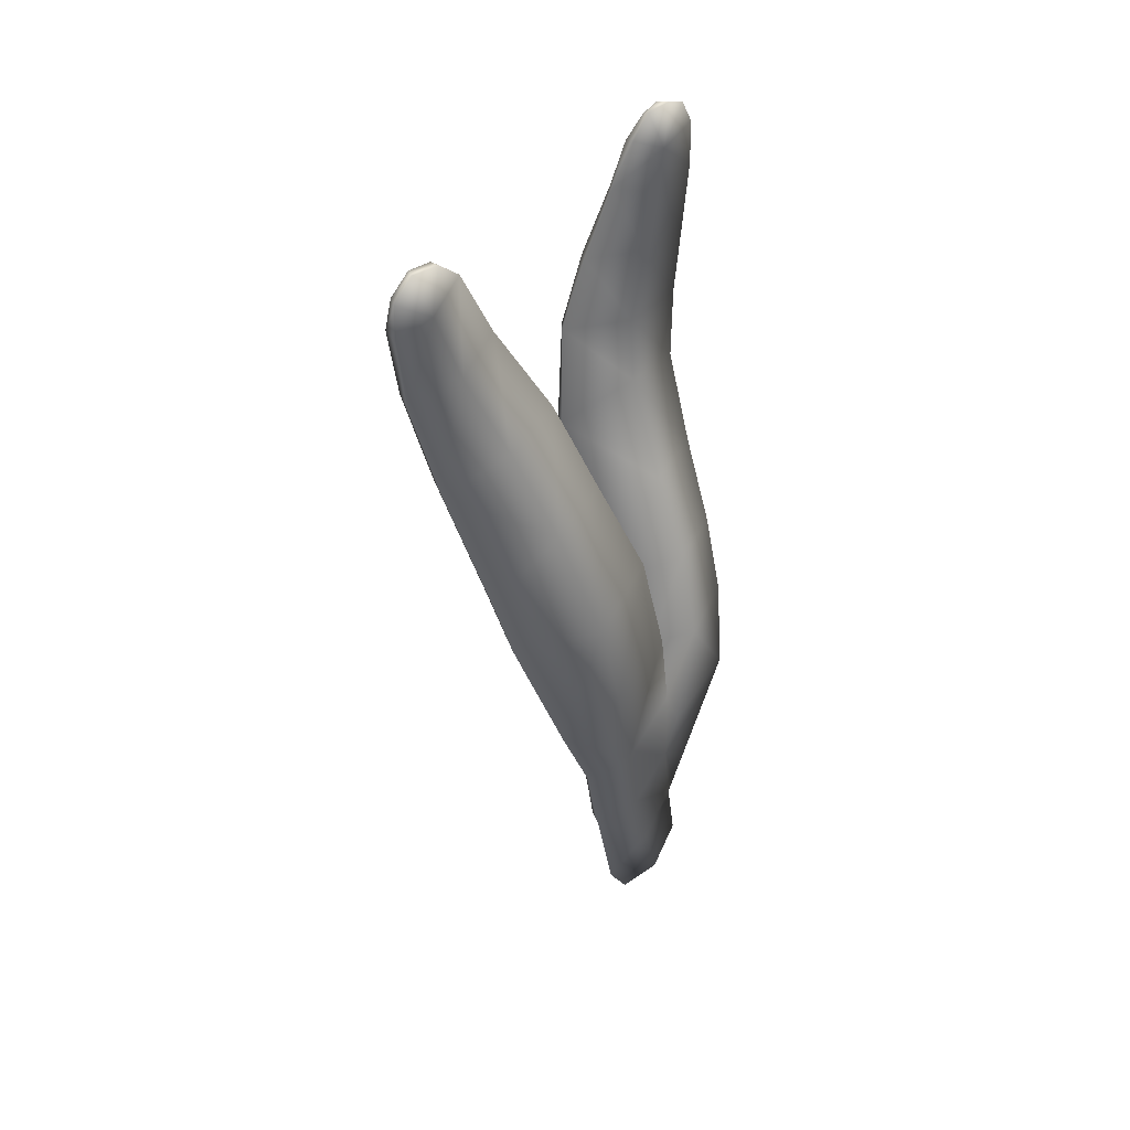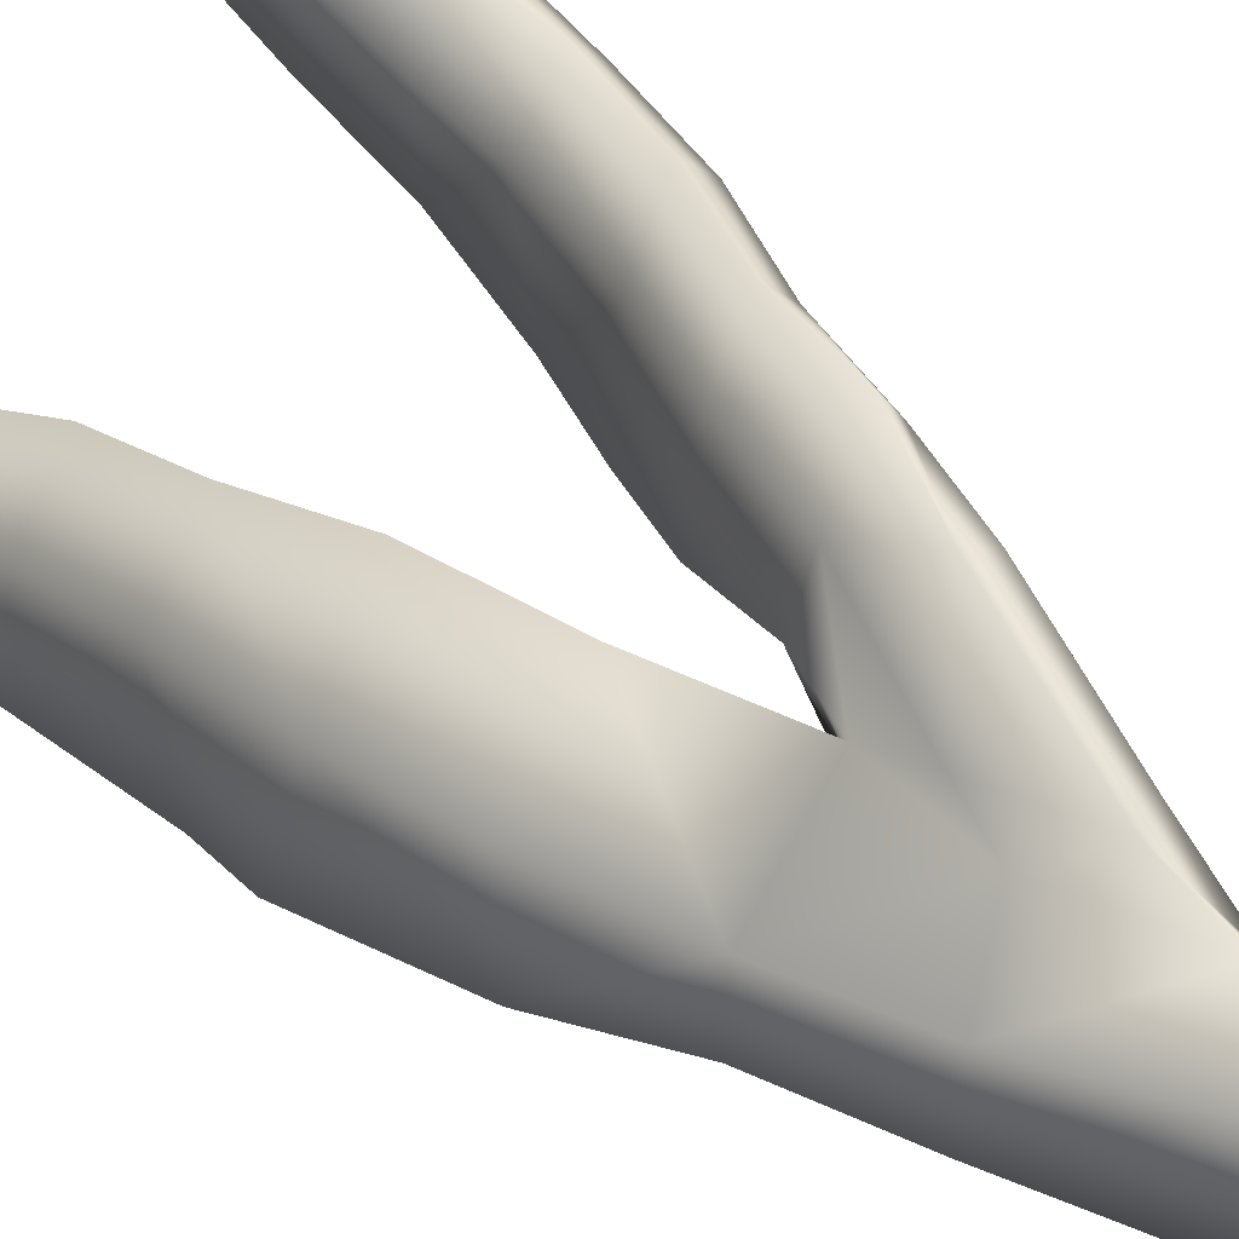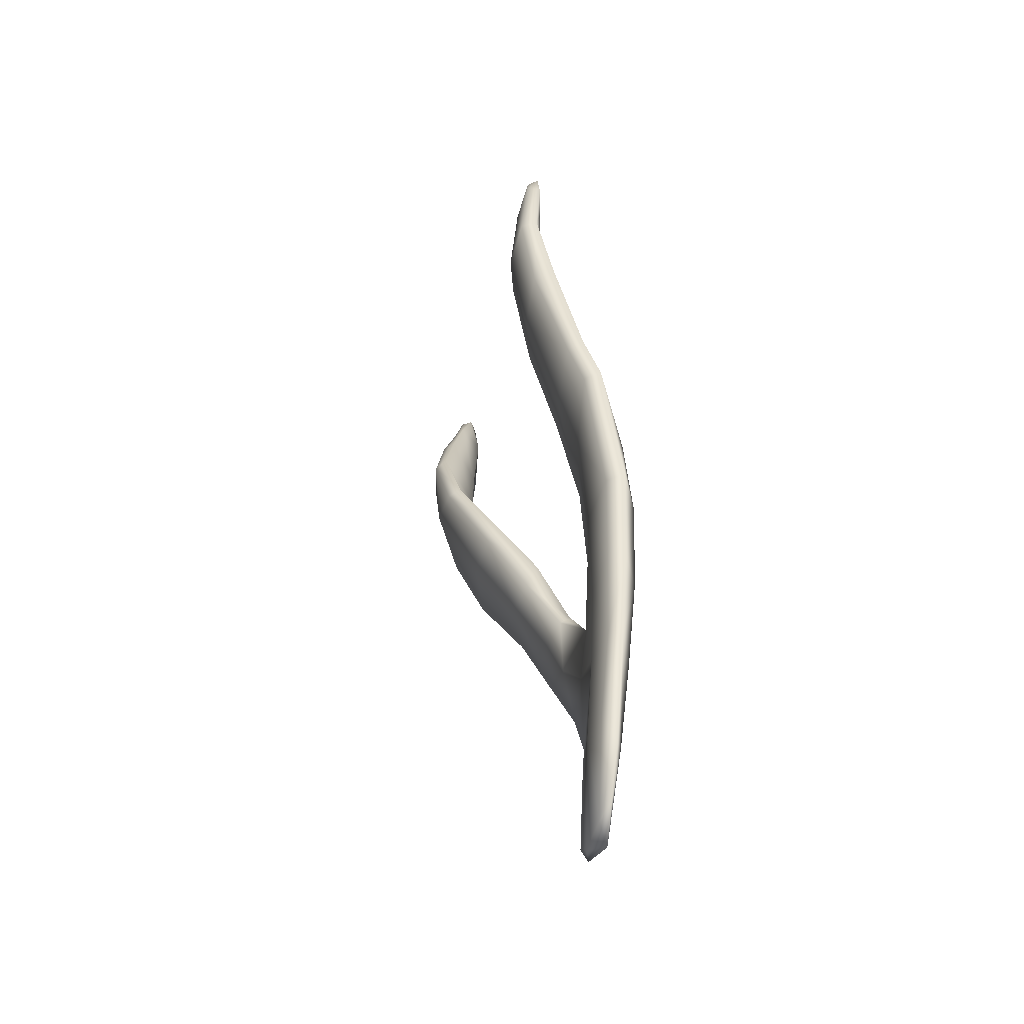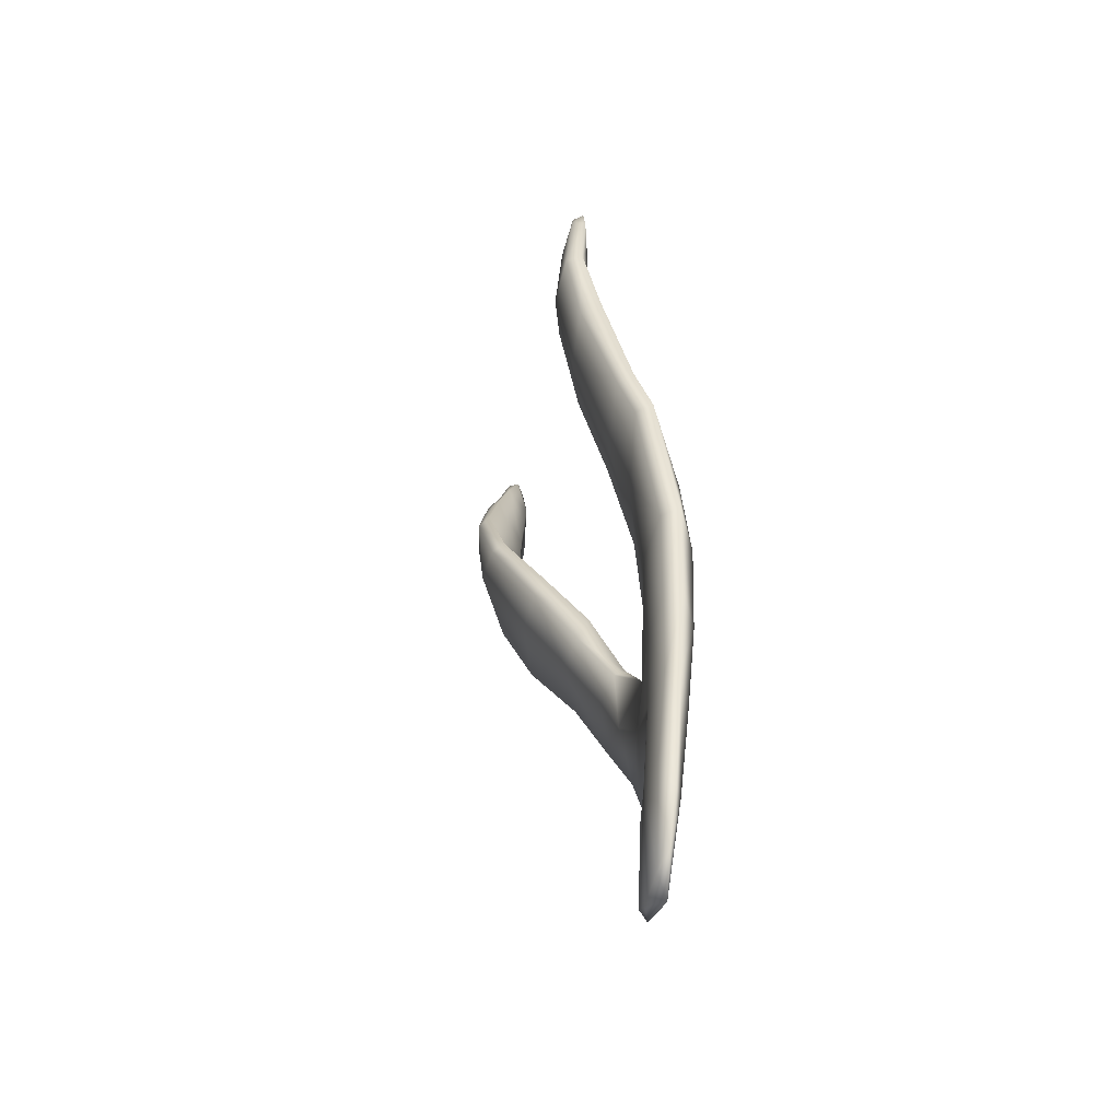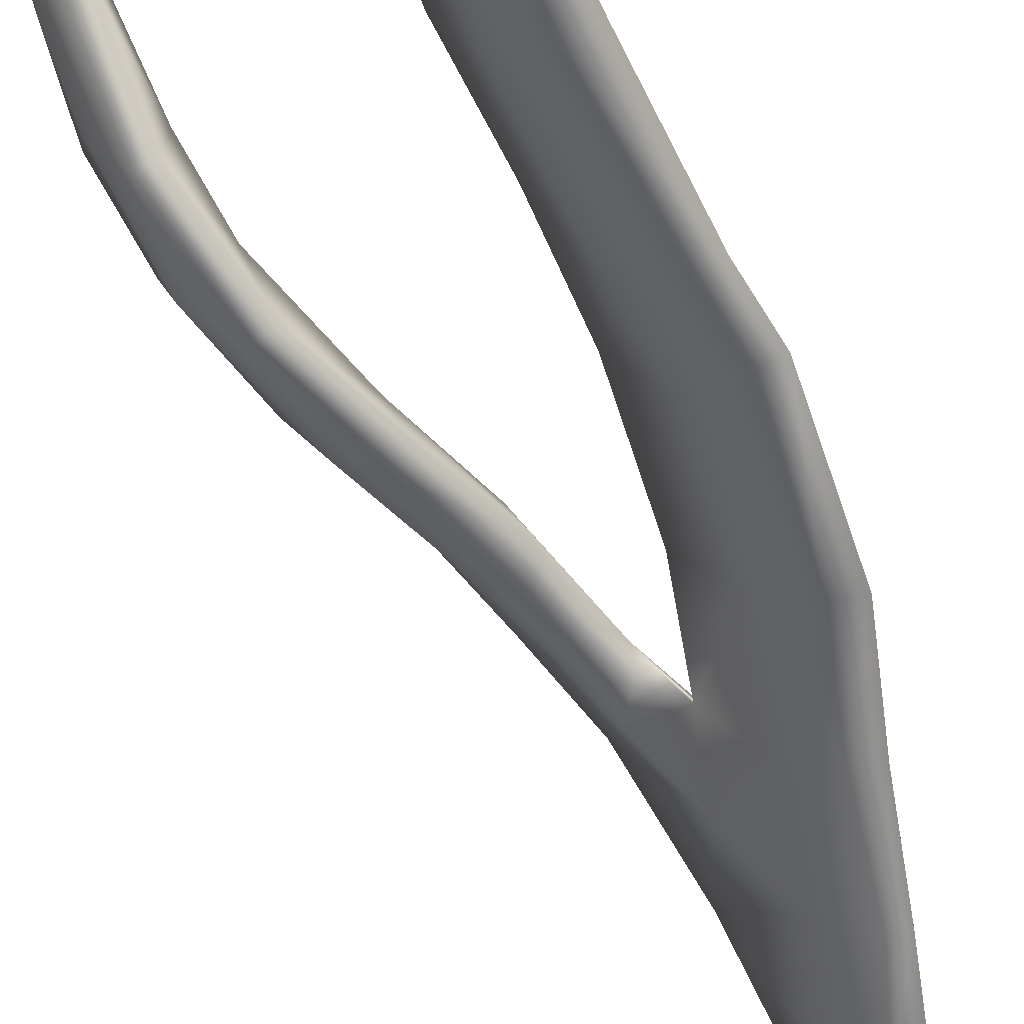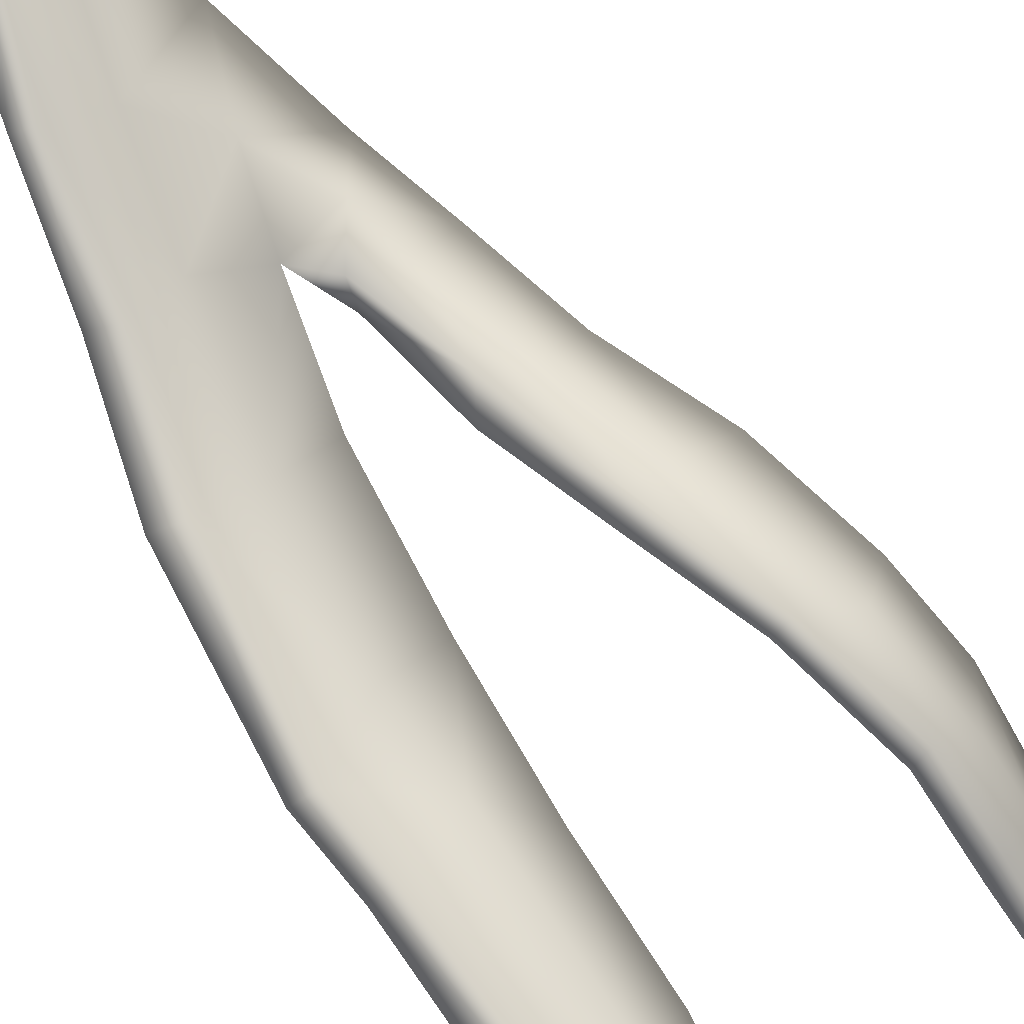
<metadata>
{"format":"obj","ext":"obj","renderer":"f3d","projection":"perspective","resolution":1024,"background":"white","views":[{"elev":44.8,"azim":-102.9,"up":"+Y"},{"elev":46.6,"azim":-46.2,"up":"+Z"},{"elev":-56.8,"azim":-152.4,"up":"+Y"},{"elev":-60.3,"azim":-151.0,"up":"+Y"},{"elev":-73.2,"azim":-160.7,"up":"+Z"},{"elev":-76.9,"azim":30.0,"up":"+Z"}]}
</metadata>
<code>
g default
v 39.72 -0.1634 -15.73
v 39.99 0.03451 -15.49
v 39.8 0.8294 -15.61
v 39.47 0.6762 -15.9
v 39.35 0.3214 -16.26
v 39.51 -0.09333 -16.08
v 39.27 1.452 -16.07
v 39.15 1.384 -16.44
v 39.62 1.619 -15.72
v 39.67 2.301 -15.71
v 39.11 2.263 -16.19
v 39.02 2.19 -16.57
v 39 3.173 -16.32
v 38.86 2.982 -16.83
v 39.54 3.196 -15.82
v 39.52 4.154 -16.02
v 38.99 4.013 -16.48
v 38.84 4.129 -17.22
v 39.12 4.987 -16.8
v 38.94 4.596 -17.35
v 39.54 5.039 -16.39
v 39.63 5.85 -16.73
v 39.23 5.801 -17.13
v 39.07 5.636 -17.66
v 39.31 6.496 -17.44
v 39.14 6.449 -17.86
v 39.64 6.617 -17.15
v 39.44 7.294 -17.41
v 39.2 7.152 -17.64
v 39.07 7.095 -17.91
v 39.17 7.539 -17.77
v 39.1 7.368 -17.9
v 39.31 7.494 -17.57
v 39.46 0.7084 -16.26
v 39.65 -0.1725 -16
v 39.27 1.411 -16.46
v 39.19 2.248 -16.58
v 39.04 3.014 -16.82
v 39.01 4.121 -17.24
v 39.09 4.554 -17.37
v 39.26 5.614 -17.69
v 39.29 6.456 -17.89
v 39.18 7.121 -17.97
v 39.2 7.358 -17.91
v 39.29 7.496 -17.77
v 39.4 7.467 -17.6
v 39.52 7.266 -17.46
v 39.73 6.584 -17.24
v 39.74 5.755 -16.85
v 39.65 4.938 -16.49
v 39.6 4.098 -16.14
v 39.62 3.166 -15.99
v 39.74 2.436 -15.86
v 39.45 2.229 -16.33
v 39.36 3.086 -16.5
v 39.33 3.981 -16.73
v 39.43 4.519 -16.89
v 39.56 5.603 -17.29
v 39.57 6.421 -17.6
v 39.42 7.126 -17.74
v 39.82 1.304 -15.48
v 39.71 1.947 -15.6
v 40 2.728 -15.4
v 40.06 2.241 -15.12
v 39.91 2.782 -15.81
v 40.36 2.844 -15.08
v 40.55 3.509 -15.16
v 40.24 3.431 -15.47
v 40.11 3.403 -16.04
v 40.55 4.09 -15.62
v 40.42 4.017 -16.27
v 40.88 4.165 -15.27
v 41.15 4.915 -15.39
v 40.87 4.927 -15.78
v 40.75 4.69 -16.41
v 40.96 5.473 -15.78
v 40.97 5.476 -16.35
v 41.2 5.523 -15.37
v 41.26 6.097 -15.31
v 41.02 6.097 -15.67
v 40.99 6.122 -16.16
v 41.03 6.629 -15.6
v 41.02 6.719 -15.95
v 41.22 6.717 -15.28
v 41.23 7.091 -15.28
v 41.05 6.997 -15.54
v 41.01 7.12 -15.79
v 41.11 7.359 -15.5
v 41.07 7.319 -15.67
v 41.18 7.297 -15.37
v 41.28 7.071 -15.32
v 41.22 7.284 -15.42
v 41.33 6.717 -15.32
v 41.38 6.087 -15.35
v 41.39 5.451 -15.47
v 41.28 4.844 -15.51
v 41.02 4.089 -15.41
v 40.65 3.406 -15.28
v 40.42 2.757 -15.19
v 40.2 2.172 -15.17
v 39.99 1.364 -15.47
v 39.89 0.8554 -15.72
v 40.02 0.1181 -15.56
v 39.88 -0.1181 -15.74
v 39.69 0.7867 -16.04
v 39.55 1.515 -16.19
v 39.84 1.906 -15.78
v 40.09 2.361 -15.61
v 40.22 2.709 -15.65
v 40.5 3.328 -15.76
v 40.8 3.955 -15.94
v 41.15 4.848 -16.12
v 41.28 5.607 -16
v 41.3 6.122 -15.82
v 41.26 6.719 -15.69
v 41.22 7.062 -15.64
v 41.14 7.359 -15.58
v 41.12 7.278 -15.7
v 41.1 7.082 -15.83
v 41.11 6.693 -15.94
v 41.11 6.075 -16.16
v 41.09 5.442 -16.33
v 40.87 4.651 -16.41
v 40.53 3.874 -16.24
v 40.22 3.204 -16.04
v 39.95 2.601 -15.92
g seaweed3 group5 kelp foliage5
f 1 2 4
f 4 2 3
f 1 4 6
f 6 4 5
f 7 8 4
f 4 8 5
f 4 3 7
f 7 3 9
f 7 9 11
f 11 9 10
f 7 11 8
f 8 11 12
f 13 14 11
f 11 14 12
f 10 15 11
f 11 15 13
f 15 16 13
f 13 16 17
f 13 17 14
f 14 17 18
f 17 19 18
f 18 19 20
f 16 21 17
f 17 21 19
f 21 22 19
f 19 22 23
f 23 24 19
f 19 24 20
f 23 25 24
f 24 25 26
f 22 27 23
f 23 27 25
f 27 28 25
f 25 28 29
f 25 29 26
f 26 29 30
f 31 32 29
f 29 32 30
f 28 33 29
f 29 33 31
f 34 35 5
f 5 35 6
f 5 8 34
f 34 8 36
f 8 12 36
f 36 12 37
f 12 14 37
f 37 14 38
f 14 18 38
f 38 18 39
f 18 20 39
f 39 20 40
f 24 41 20
f 20 41 40
f 24 26 41
f 41 26 42
f 26 30 42
f 42 30 43
f 30 32 43
f 43 32 44
f 32 31 44
f 44 31 45
f 31 33 45
f 45 33 46
f 33 28 46
f 46 28 47
f 28 27 47
f 47 27 48
f 27 22 48
f 48 22 49
f 22 21 49
f 49 21 50
f 21 16 50
f 50 16 51
f 16 15 51
f 51 15 52
f 10 53 15
f 15 53 52
f 52 53 55
f 55 53 54
f 54 37 55
f 55 37 38
f 39 56 38
f 38 56 55
f 56 51 55
f 55 51 52
f 40 57 39
f 39 57 56
f 56 57 51
f 51 57 50
f 41 58 40
f 40 58 57
f 57 58 50
f 50 58 49
f 49 58 48
f 48 58 59
f 58 41 59
f 59 41 42
f 43 60 42
f 42 60 59
f 59 60 48
f 48 60 47
f 47 60 46
f 46 60 45
f 43 44 60
f 60 44 45
f 3 61 9
f 9 61 62
f 61 64 62
f 9 62 10
f 62 63 10
f 10 63 65
f 62 64 63
f 63 64 66
f 63 66 68
f 68 66 67
f 63 68 65
f 65 68 69
f 68 70 69
f 69 70 71
f 68 67 70
f 70 67 72
f 70 72 74
f 74 72 73
f 74 75 70
f 70 75 71
f 76 77 74
f 74 77 75
f 74 73 76
f 76 73 78
f 76 78 80
f 80 78 79
f 80 81 76
f 76 81 77
f 82 83 80
f 80 83 81
f 80 79 82
f 82 79 84
f 82 84 86
f 86 84 85
f 82 86 83
f 83 86 87
f 88 89 86
f 86 89 87
f 85 90 86
f 86 90 88
f 91 92 85
f 85 92 90
f 85 84 91
f 91 84 93
f 84 79 93
f 93 79 94
f 79 78 94
f 94 78 95
f 78 73 95
f 95 73 96
f 73 72 96
f 96 72 97
f 72 67 97
f 97 67 98
f 67 66 98
f 98 66 99
f 66 64 99
f 99 64 100
f 61 101 64
f 64 101 100
f 3 102 61
f 61 102 101
f 2 103 3
f 3 103 102
f 102 103 105
f 105 103 104
f 104 35 105
f 105 35 34
f 36 106 34
f 34 106 105
f 37 54 36
f 36 54 106
f 102 105 101
f 101 105 106
f 101 106 107
f 107 106 54
f 54 53 107
f 101 107 100
f 100 107 108
f 100 108 99
f 99 108 109
f 109 110 99
f 99 110 98
f 110 111 98
f 98 111 97
f 111 112 97
f 97 112 96
f 112 113 96
f 96 113 95
f 113 114 95
f 95 114 94
f 114 115 94
f 94 115 93
f 115 116 93
f 93 116 91
f 91 116 92
f 92 116 117
f 117 88 92
f 92 88 90
f 88 117 89
f 89 117 118
f 89 118 87
f 87 118 119
f 87 119 83
f 83 119 120
f 83 120 81
f 81 120 121
f 81 121 77
f 77 121 122
f 77 122 75
f 75 122 123
f 75 123 71
f 71 123 124
f 71 124 69
f 69 124 125
f 69 125 65
f 65 125 126
f 126 53 65
f 65 53 10
f 107 53 108
f 108 53 126
f 108 126 109
f 126 125 109
f 109 125 110
f 125 124 110
f 110 124 111
f 124 123 111
f 111 123 112
f 123 122 112
f 112 122 113
f 122 121 113
f 113 121 114
f 121 120 114
f 114 120 115
f 120 119 115
f 115 119 116
f 119 118 116
f 116 118 117
f 6 35 1
f 1 35 104
f 103 2 104
f 104 2 1

</code>
